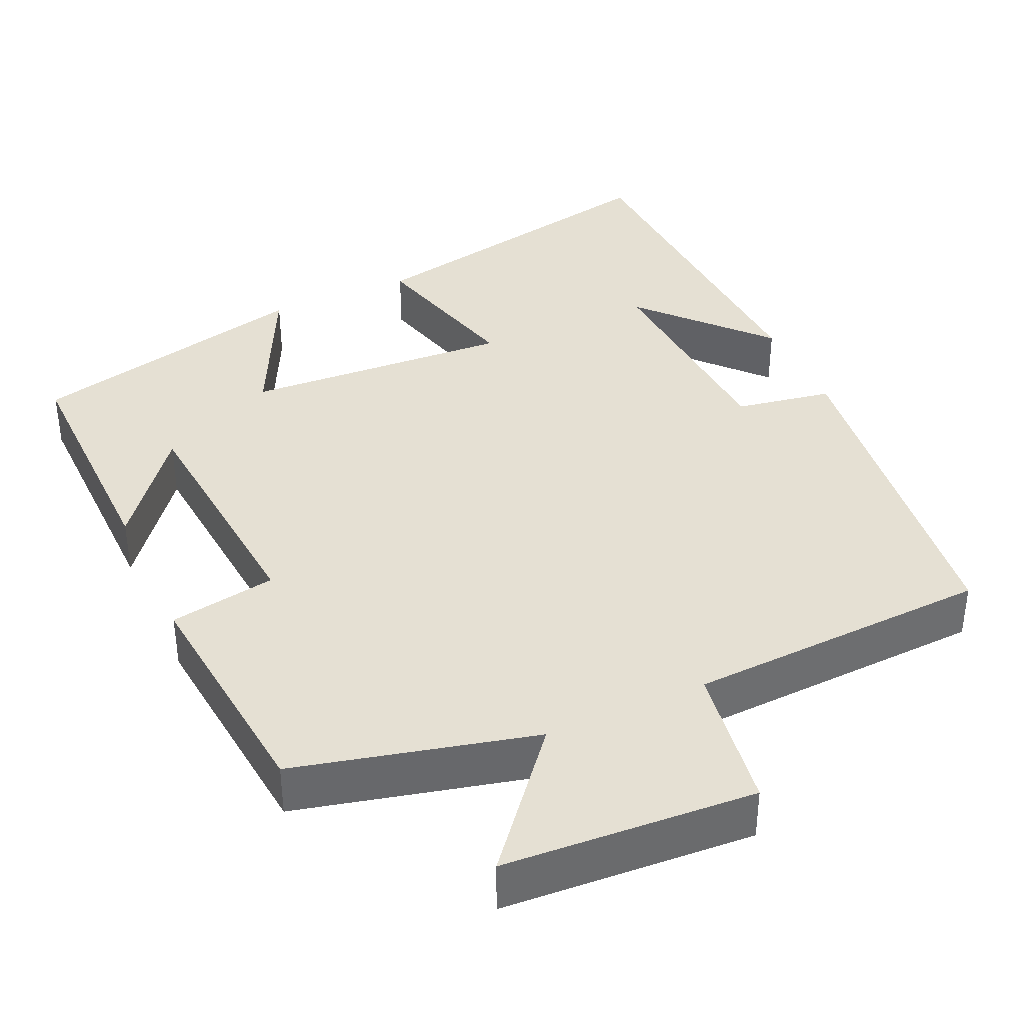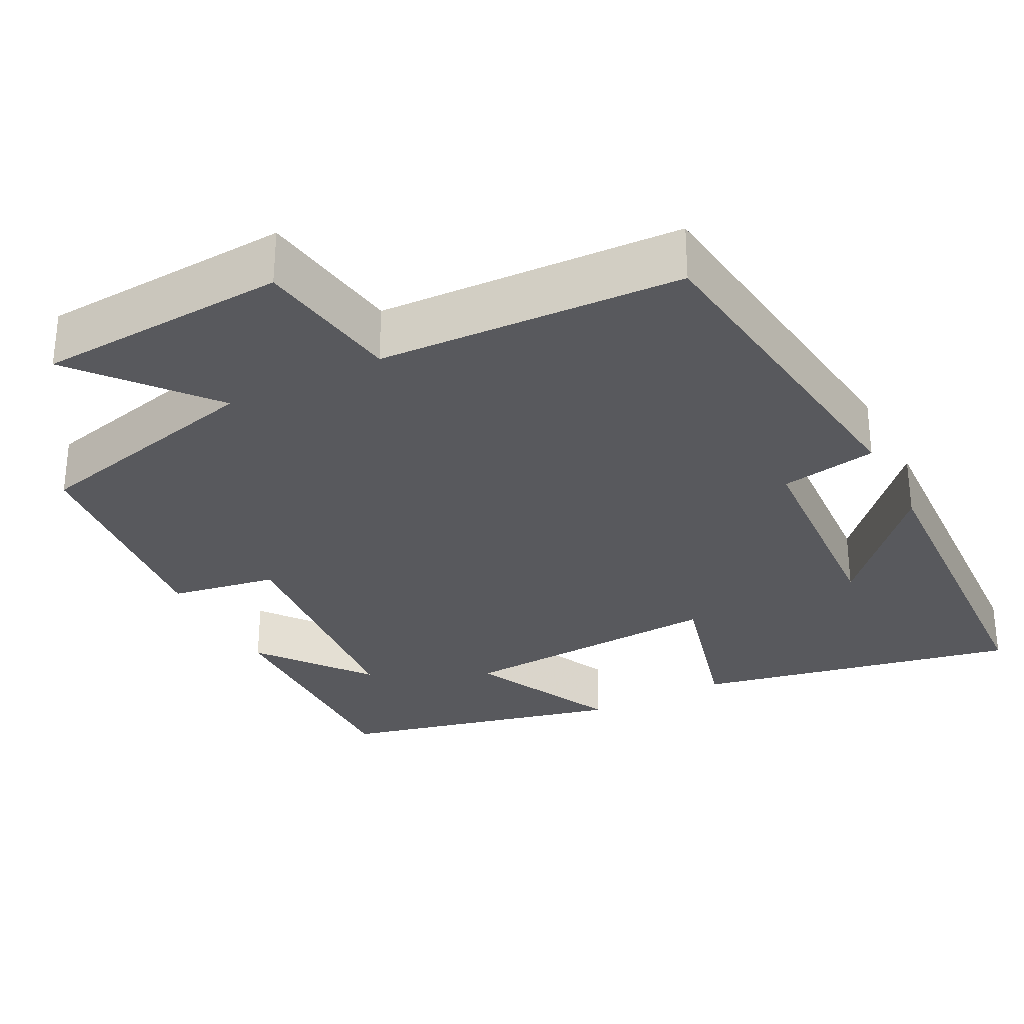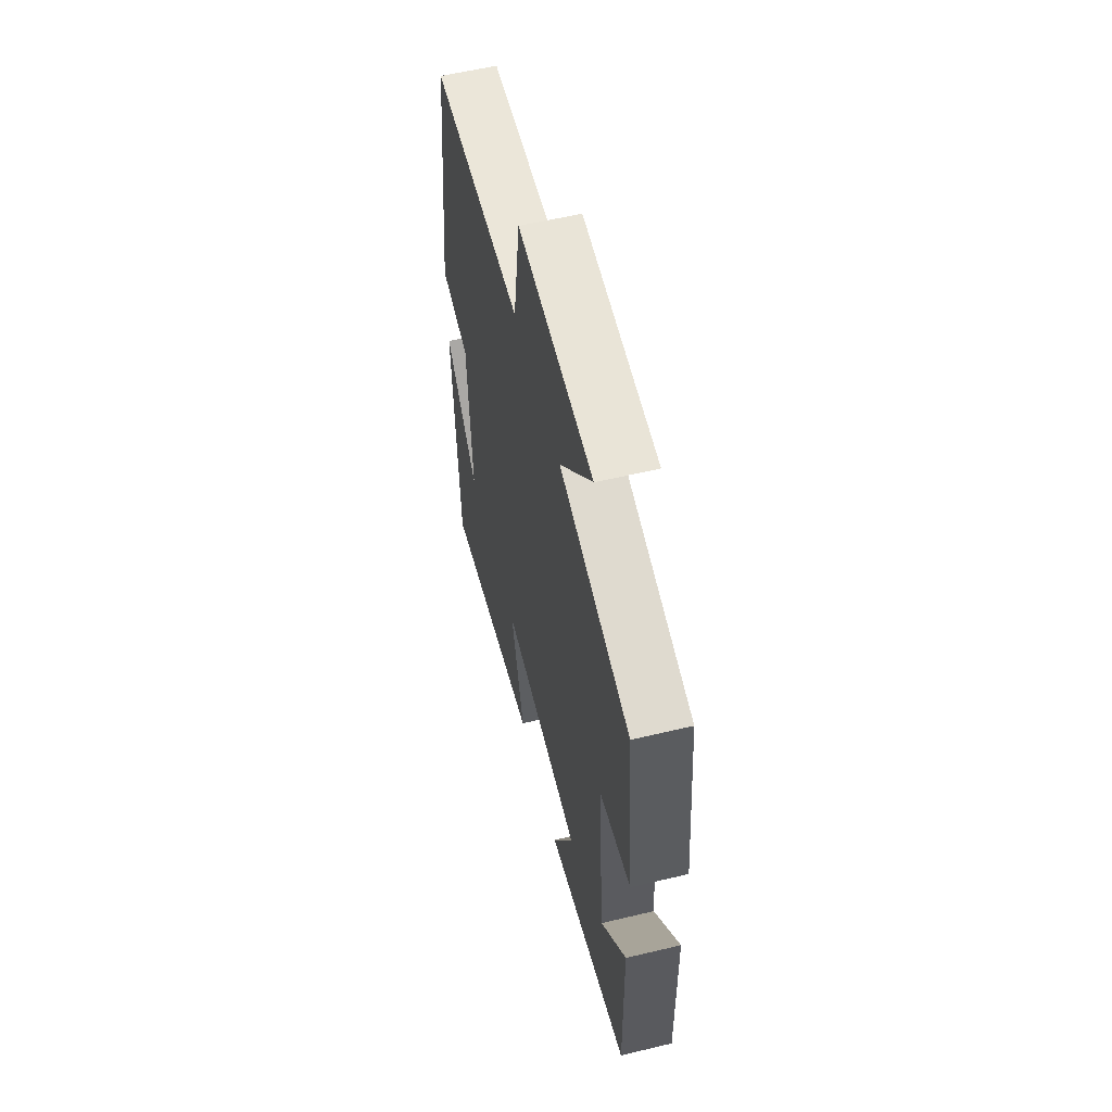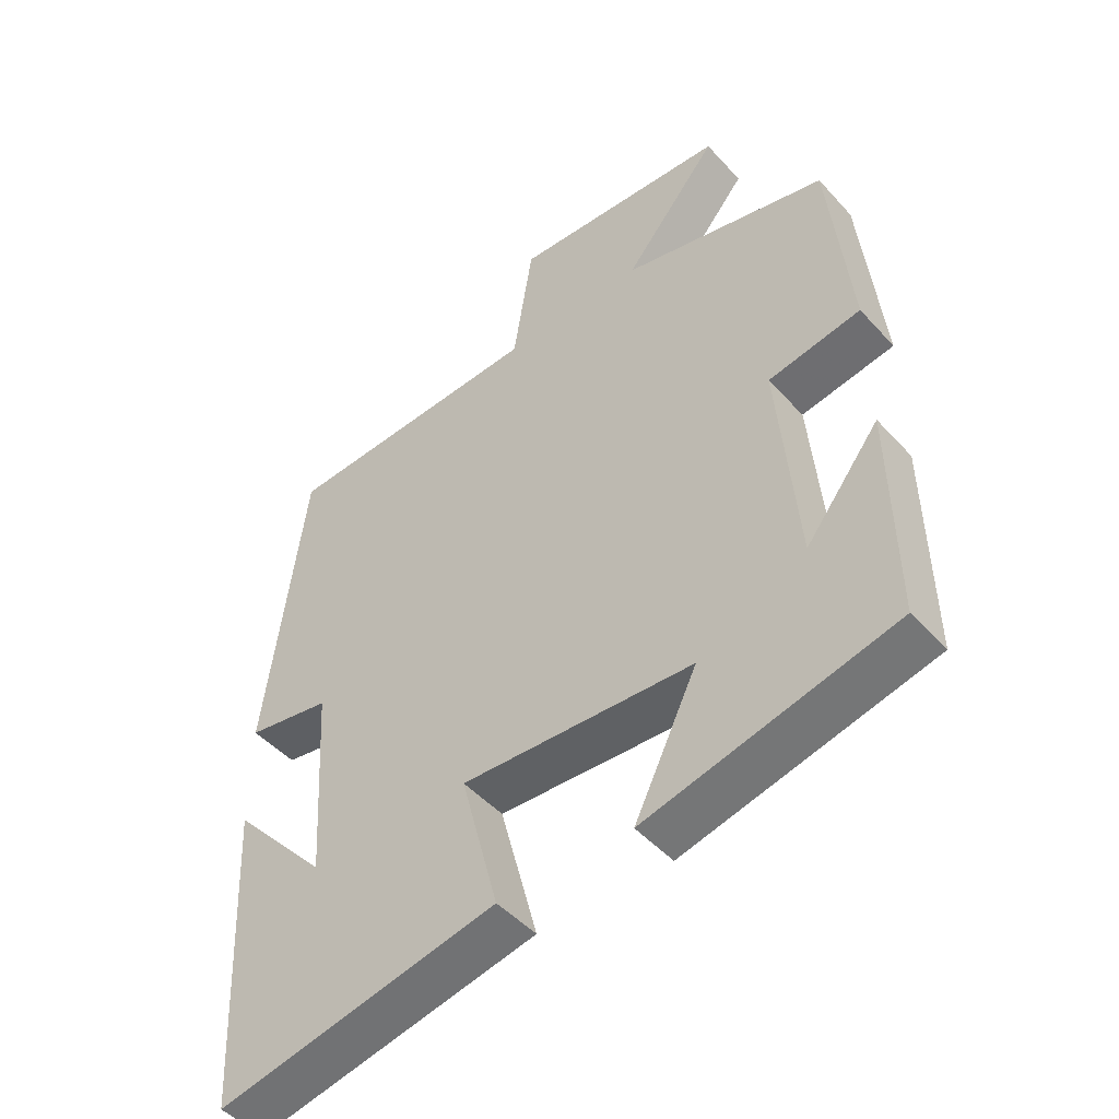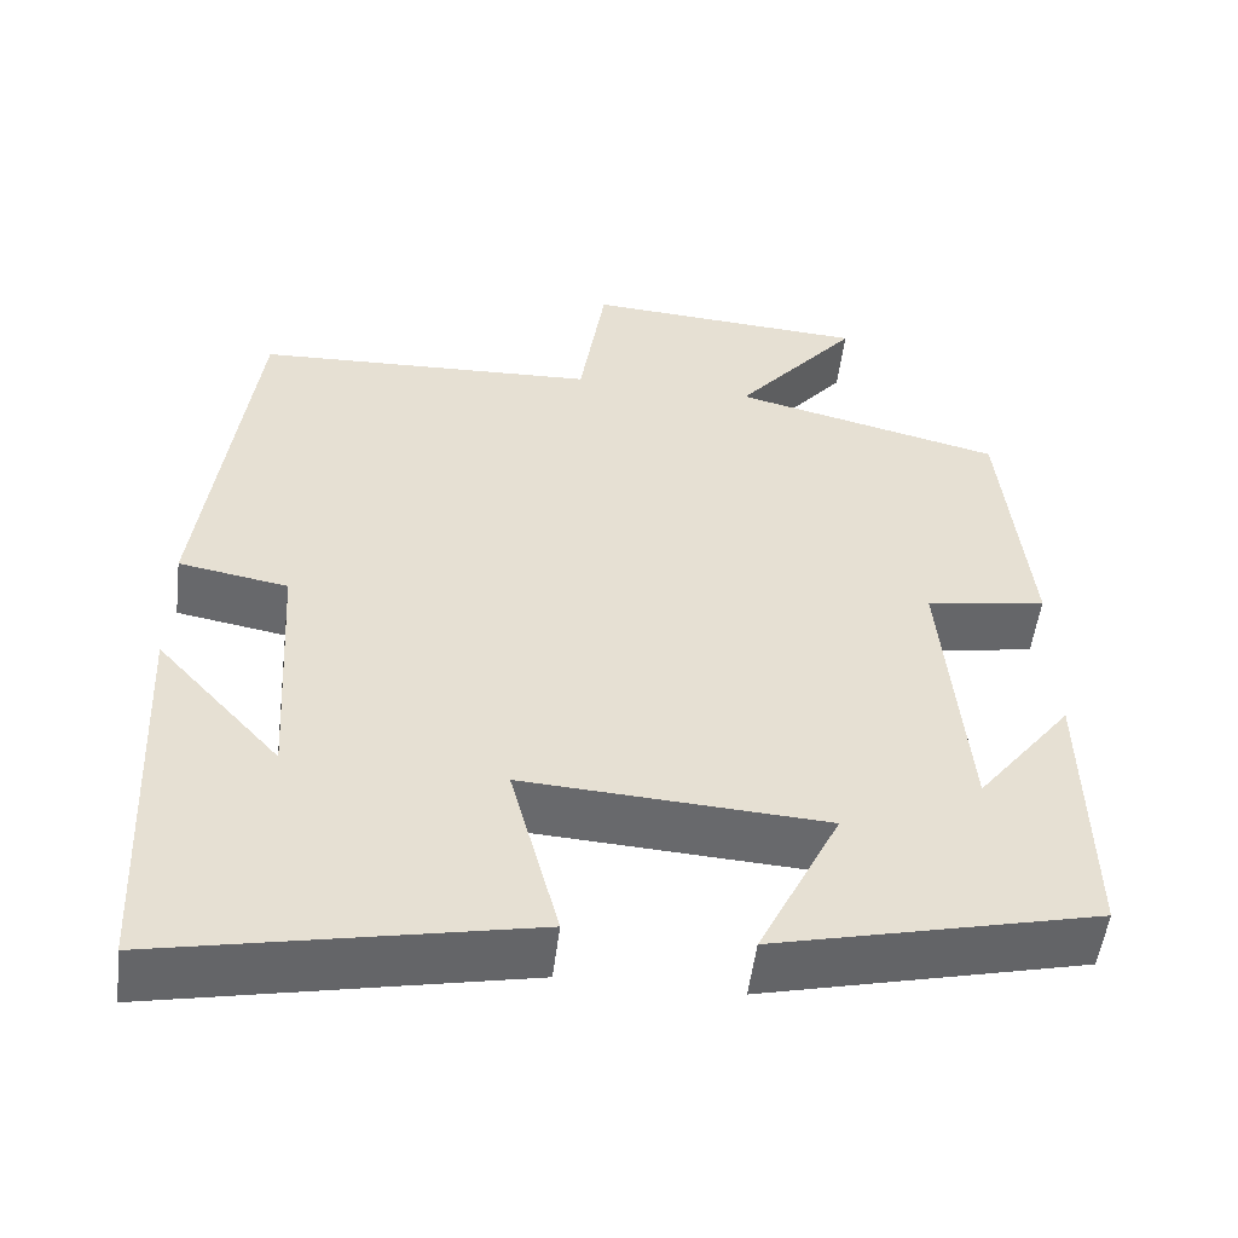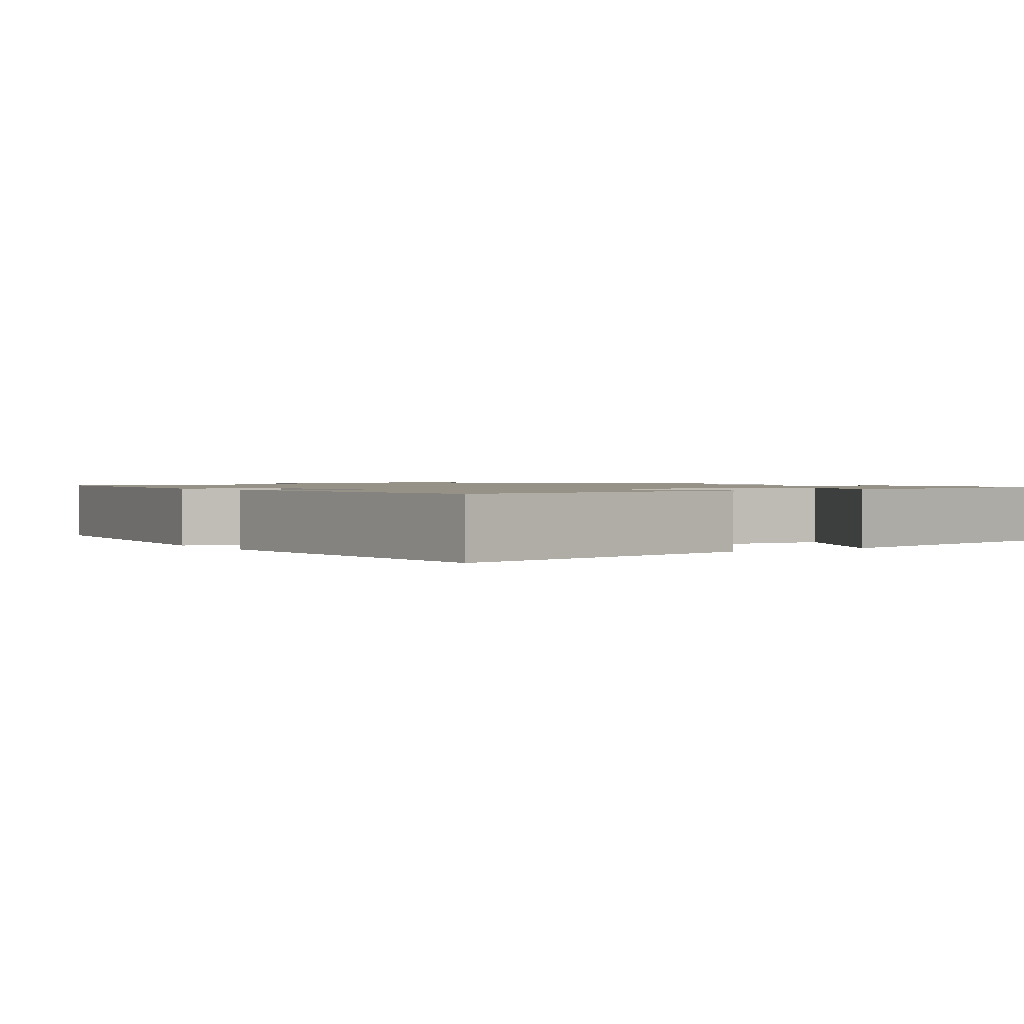
<metadata>
{"format":"obj","ext":"obj","renderer":"f3d","projection":"perspective","resolution":1024,"background":"white","views":[{"elev":38.0,"azim":-24.4,"up":"+Y"},{"elev":-30.2,"azim":27.3,"up":"+Y"},{"elev":58.0,"azim":-103.9,"up":"+Z"},{"elev":-47.6,"azim":-140.3,"up":"+Z"},{"elev":-52.6,"azim":172.9,"up":"+Z"},{"elev":1.2,"azim":146.4,"up":"+Y"}]}
</metadata>
<code>
v -0.469 0.07 0.425
v -0.161 0.07 0.5
v -0.302 0.07 0.67
v 0.022 0.07 0.69
v 0.051 0.07 0.5
v 0.443 0.07 0.482
v 0.5 0.07 0.028
v 0.375 0.07 0.006
v 0.357 0.07 -0.286
v 0.5 0.07 -0.128
v 0.478 0.07 -0.586
v 0.06 0.07 -0.5
v 0.116 0.07 -0.288
v -0.23 0.07 -0.308
v -0.136 0.07 -0.5
v -0.505 0.07 -0.411
v -0.5 0.07 -0.09
v -0.39 0.07 -0.23
v -0.362 0.07 0.094
v -0.5 0.07 0.118
v -0.469 0 0.425
v -0.161 0 0.5
v -0.302 0 0.67
v 0.022 0 0.69
v 0.051 0 0.5
v 0.443 0 0.482
v 0.5 0 0.028
v 0.375 0 0.006
v 0.357 0 -0.286
v 0.5 0 -0.128
v 0.478 0 -0.586
v 0.06 0 -0.5
v 0.116 0 -0.288
v -0.23 0 -0.308
v -0.136 0 -0.5
v -0.505 0 -0.411
v -0.5 0 -0.09
v -0.39 0 -0.23
v -0.362 0 0.094
v -0.5 0 0.118
f 19 20 1 2
f 18 19 2
f 16 17 18
f 14 15 16 18
f 13 14 18 2
f 11 12 13
f 11 13 2
f 9 10 11
f 9 11 2
f 8 9 2
f 7 8 2
f 6 7 2
f 5 6 2
f 2 3 4 5
f 22 21 40 39
f 22 39 38
f 38 37 36
f 38 36 35 34
f 22 38 34 33
f 33 32 31
f 22 33 31
f 31 30 29
f 22 31 29
f 22 29 28
f 22 28 27
f 22 27 26
f 22 26 25
f 25 24 23 22
f 1 21 22 2
f 2 22 23 3
f 3 23 24 4
f 4 24 25 5
f 5 25 26 6
f 6 26 27 7
f 7 27 28 8
f 8 28 29 9
f 9 29 30 10
f 10 30 31 11
f 11 31 32 12
f 12 32 33 13
f 13 33 34 14
f 14 34 35 15
f 15 35 36 16
f 16 36 37 17
f 17 37 38 18
f 18 38 39 19
f 19 39 40 20
f 20 40 21 1

</code>
